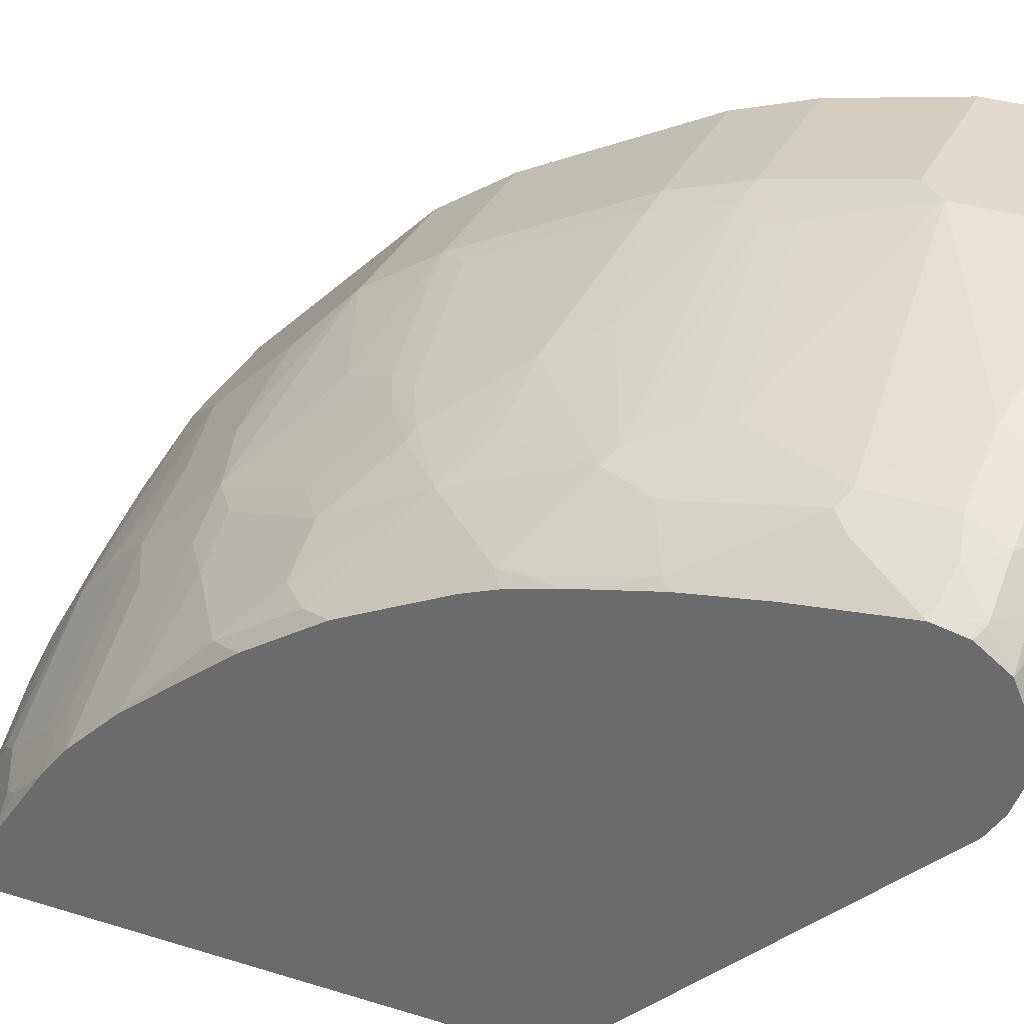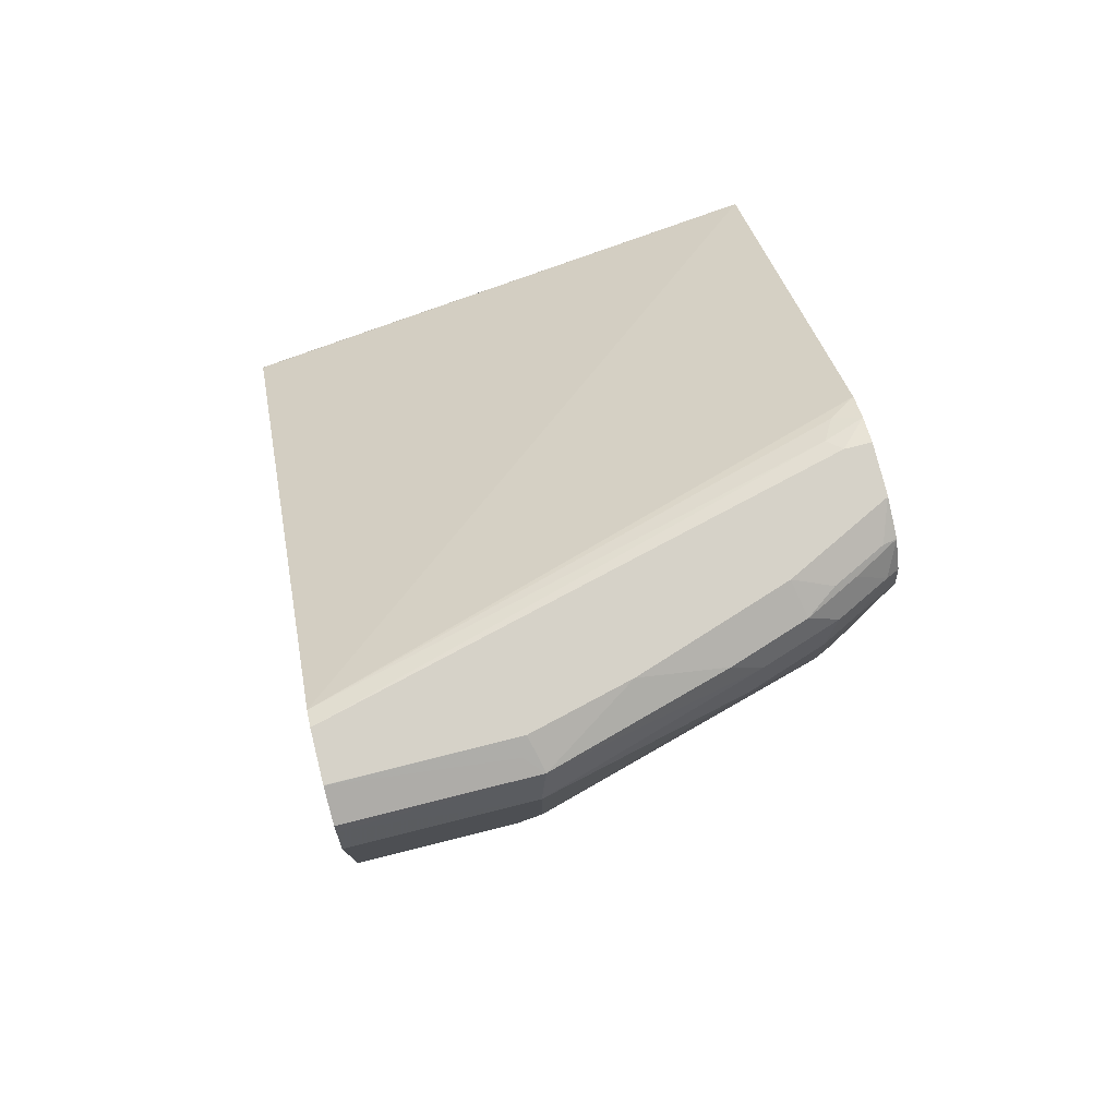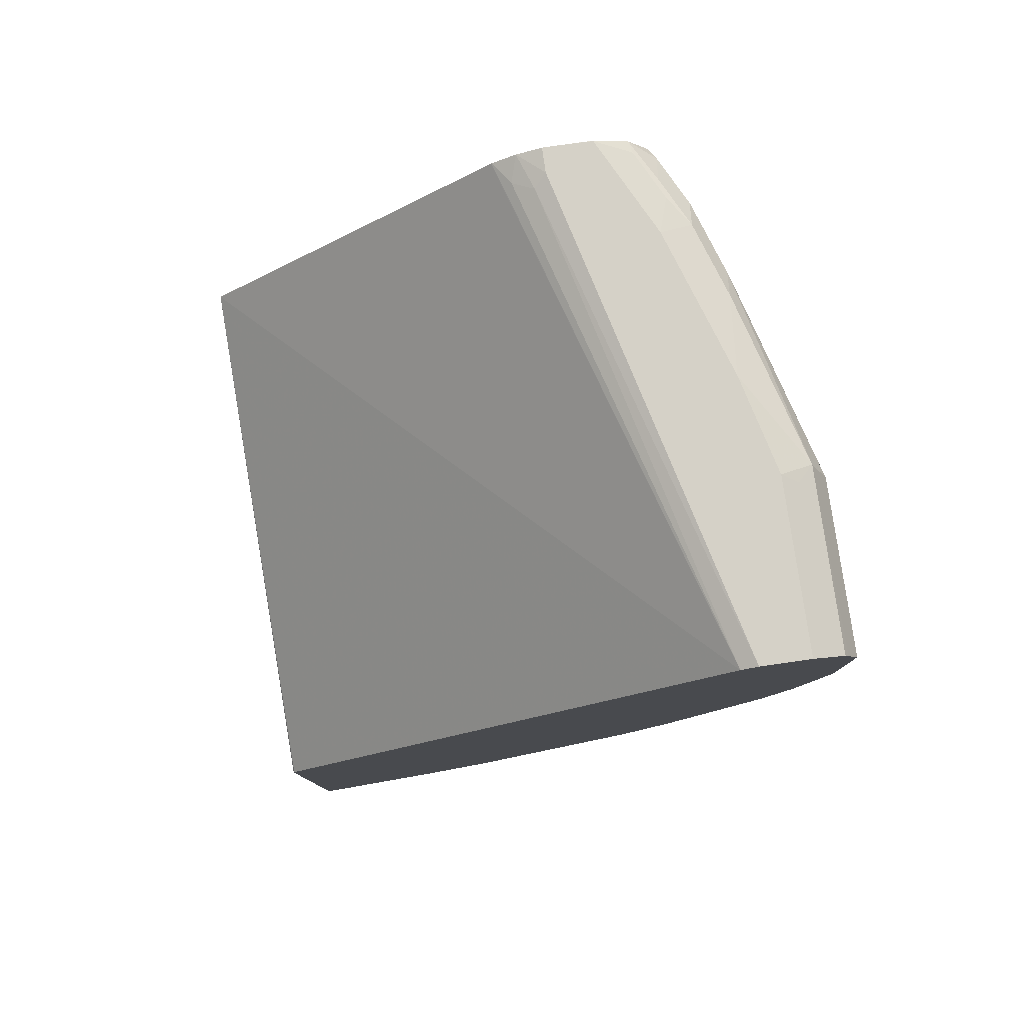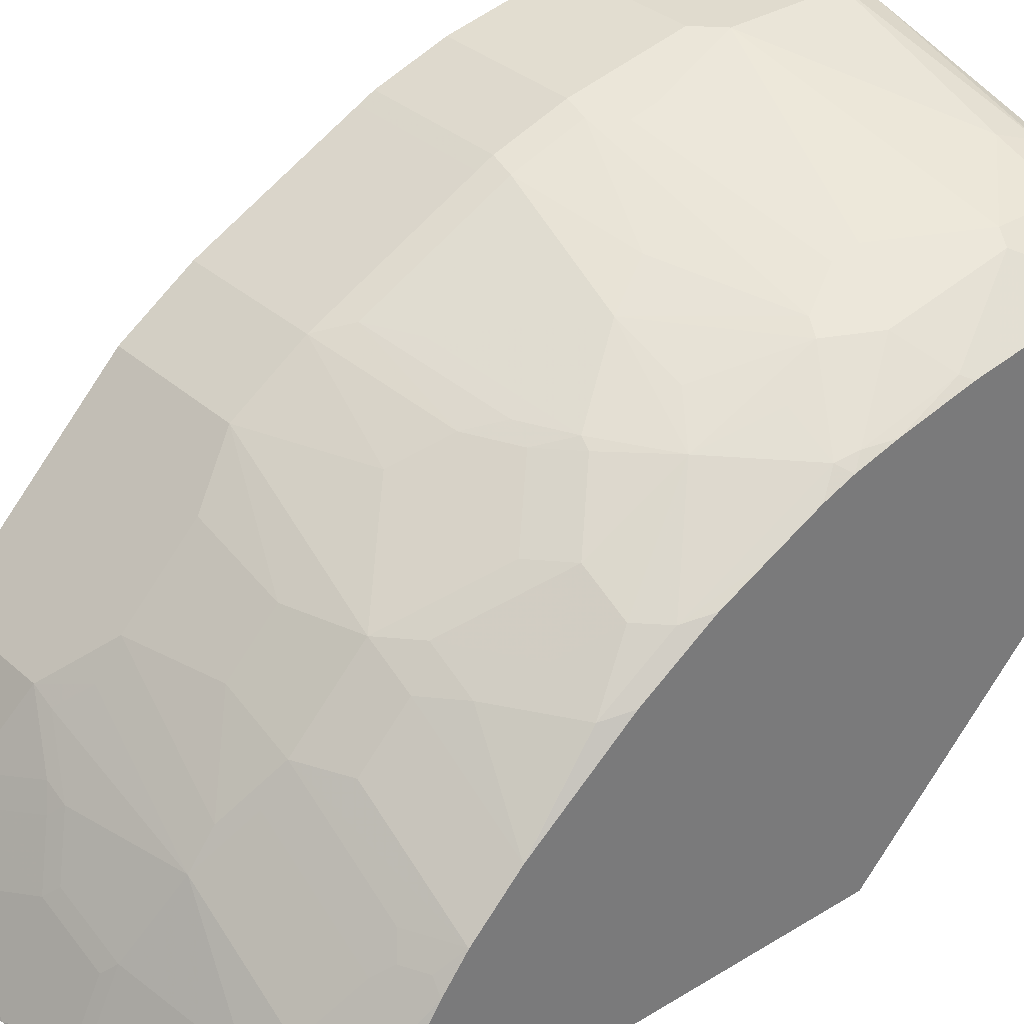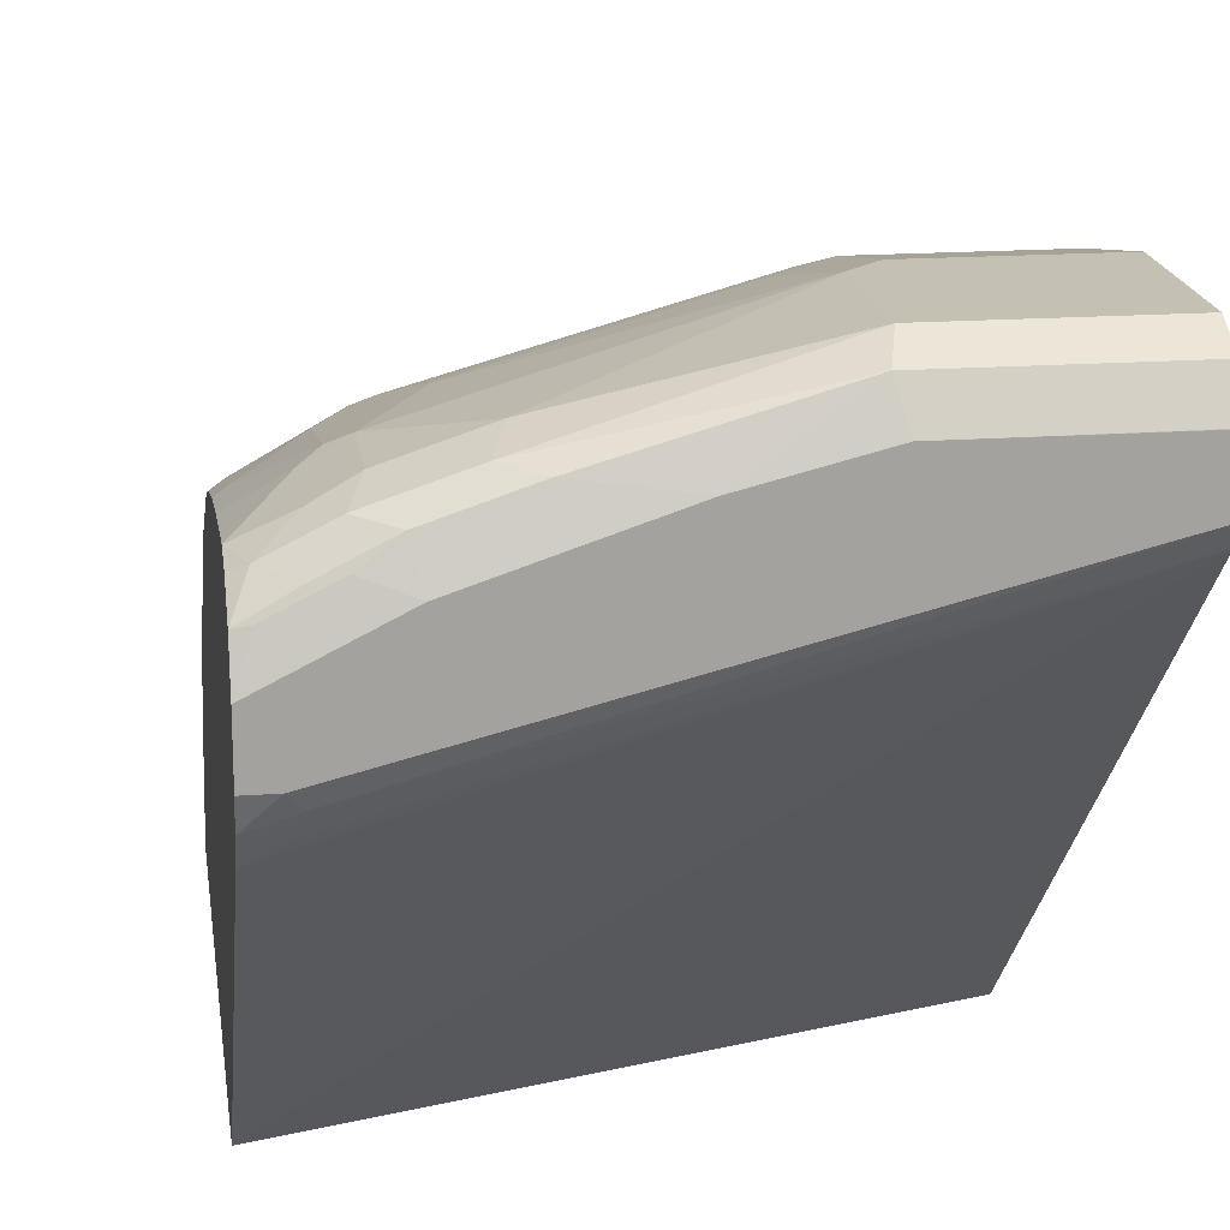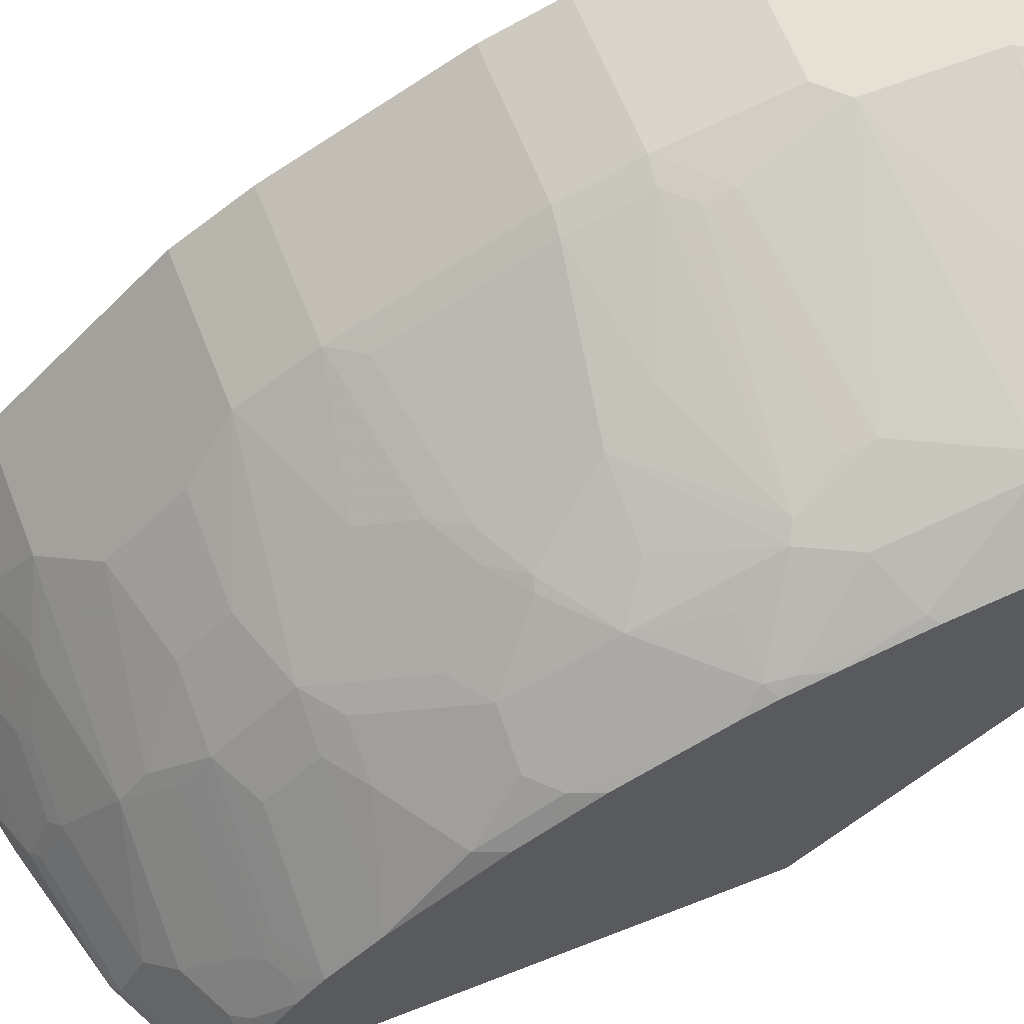
<metadata>
{"format":"obj","ext":"obj","renderer":"f3d","projection":"perspective","resolution":1024,"background":"white","views":[{"elev":33.4,"azim":113.1,"up":"+Z"},{"elev":77.6,"azim":-14.0,"up":"+Y"},{"elev":79.5,"azim":-98.2,"up":"+Y"},{"elev":33.5,"azim":50.2,"up":"+Z"},{"elev":18.0,"azim":172.1,"up":"+Z"},{"elev":64.5,"azim":68.5,"up":"+Z"}]}
</metadata>
<code>
v 0.1395 0.3387 0.9166
v 0.2989 0.3188 0.8767
v 0.3088 0.3487 0.8668
v 0.1462 0.3653 0.9033
v -0.0001471 0.3585 0.9067
v -0.0001471 0.3387 0.9166
v 0.1395 0.2391 0.9166
v 0.3587 0.3188 0.8568
v 0.3686 0.3487 0.8469
v 0.3587 0.259 0.8568
v 0.2856 0.3653 0.8635
v 0.2192 0.3785 0.8568
v 0.1395 0.3785 0.8767
v 0.1329 0.3719 0.89
v -0.0001471 0.3653 0.9033
v -0.0001471 0.2192 0.9166
v 0.1196 0.2192 0.9166
v 0.1594 0.1594 0.8967
v 0.3188 0.1793 0.8568
v 0.3852 0.3255 0.8435
v 0.4085 0.3487 0.8269
v 0.3852 0.3653 0.8236
v 0.3454 0.3653 0.8435
v 0.3719 0.2524 0.8502
v 0.3852 0.2656 0.8435
v 0.3587 0.1594 0.8369
v 0.279 0.3785 0.8369
v -0.0001471 0.3785 0.8767
v -0.0001471 0.3785 0.877
v -0.0001471 0.3719 0.89
v -0.0001471 0.1196 0.8967
v 0.1196 0.1196 0.8967
v 0.1395 0.1394 0.8967
v 0.1594 0.137 0.8917
v 0.3188 0.1569 0.8518
v 0.3387 0.1196 0.8369
v 0.4189 0.3192 0.8267
v 0.4189 0.3435 0.8218
v 0.4189 0.3665 0.8049
v 0.3686 0.3686 0.8269
v 0.3387 0.3785 0.817
v 0.4189 0.2389 0.8167
v 0.3719 0.1528 0.8302
v 0.4118 0.1726 0.8103
v 0.352 0.1129 0.8302
v -0.0001471 0.3785 0.8368
v -0.0001471 0.1194 0.8966
v 0.1395 0.117 0.8917
v 0.1196 0.05974 0.8767
v 0.2391 0.07716 0.8518
v 0.259 0.03736 0.8319
v 0.4189 0.3785 0.777
v 0.4085 0.3686 0.807
v 0.4185 0.3785 0.7771
v 0.4189 0.1797 0.8068
v 0.3686 0.1345 0.8269
v 0.4118 0.09295 0.7904
v 0.4189 0.1175 0.792
v 0.3686 0.07471 0.807
v 0.4085 0.07471 0.7871
v 0.3188 0.03736 0.812
v 0.352 0.01327 0.7904
v 0.3985 0.3785 0.7372
v 0.3886 0.3736 0.7273
v -0.0001471 0.3719 0.8236
v -0.0001471 0.05974 0.8767
v 0.1395 0.05722 0.8718
v 0.1196 0.04647 0.8701
v 0.1794 -0.04232 0.812
v 0.2989 -0.02238 0.792
v 0.4189 0.3785 0.7572
v 0.4189 0.0819 0.7817
v 0.4189 0.117 0.7919
v 0.4085 0.03484 0.7671
v 0.4189 0.05715 0.7719
v 0.3088 -0.0249 0.7871
v 0.3487 -0.06471 0.7472
v 0.3886 -0.06471 0.7273
v 0.4085 -0.04477 0.7273
v 0.4189 0.3785 0.7372
v 0.4189 0.3712 0.7169
v 0.3985 0.3653 0.7107
v 0.4189 0.3593 0.6978
v -0.0001471 0.3719 0.8235
v -0.0001471 0.04647 0.8701
v 0.1395 -0.06226 0.812
v -0.0001471 0.03306 0.8634
v 0.1196 0.01986 0.8568
v 0.259 -0.04232 0.792
v 0.279 -0.04647 0.7837
v 0.4189 0.01727 0.752
v 0.2989 -0.06641 0.7638
v 0.3188 -0.08628 0.7439
v 0.2989 -0.1262 0.724
v 0.3088 -0.1445 0.7074
v 0.3686 -0.1046 0.7074
v 0.4085 -0.1046 0.6874
v 0.4189 -0.08227 0.6922
v 0.4189 -0.02246 0.732
v 0.4189 0.3587 0.6973
v 0.4187 0.115 0.451
v 0.4185 0.1149 0.451
v -0.0001471 -0.01334 0.4516
v 0.1196 -0.04647 0.8236
v 0.1196 -0.08628 0.8037
v 0.2391 -0.06641 0.7837
v -0.0001471 -0.04647 0.8236
v 0.279 -0.166 0.7041
v 0.3487 -0.1445 0.6874
v 0.3188 -0.166 0.6841
v 0.4185 -0.166 0.6244
v 0.4189 -0.1659 0.6242
v 0.4189 0.115 0.451
v -0.0001471 -0.01468 0.451
v -0.0001471 -0.07316 0.8103
v -0.0001471 -0.08628 0.8037
v 0.1196 -0.1461 0.7638
v 0.2192 -0.1062 0.7638
v 0.2192 -0.186 0.7041
v 0.279 -0.2059 0.6642
v 0.3188 -0.2059 0.6443
v 0.4185 -0.2059 0.5845
v 0.4189 -0.2058 0.5844
v 0.4189 -0.288 0.451
v -0.0001471 -0.3761 0.451
v -0.0001471 -0.1461 0.7638
v 0.1395 -0.186 0.724
v 0.2192 -0.2059 0.6841
v 0.279 -0.2258 0.6443
v 0.3786 -0.2258 0.5845
v 0.4085 -0.2241 0.5679
v 0.4189 -0.2261 0.5584
v 0.4189 -0.2863 0.4579
v 0.4185 -0.2883 0.451
v -6.508e-05 -0.3785 0.451
v -0.0001471 -0.3785 0.4582
v -0.0001471 -0.2059 0.7041
v 0.1395 -0.2059 0.7041
v 0.1395 -0.2457 0.6642
v 0.2192 -0.2258 0.6642
v 0.259 -0.2656 0.6045
v 0.279 -0.2465 0.6177
v 0.2889 -0.2341 0.6277
v 0.3886 -0.2341 0.5679
v 0.4185 -0.2267 0.558
v 0.3587 -0.2864 0.5181
v 0.4085 -0.254 0.5281
v 0.4189 -0.2659 0.4986
v 0.4185 -0.2864 0.4583
v 0.3387 -0.3263 0.4583
v 0.3712 -0.3119 0.451
v 0.4111 -0.292 0.451
v 0.4189 -0.2664 0.4978
v 0.07971 -0.3785 0.451
v -0.0001471 -0.3785 0.4583
v -0.0001471 -0.2856 0.6244
v 0.09964 -0.2856 0.6244
v 0.1395 -0.2665 0.6377
v 0.259 -0.2864 0.5779
v 0.3786 -0.2465 0.558
v 0.3886 -0.264 0.5281
v 0.3985 -0.2665 0.5181
v 0.3387 -0.3063 0.4982
v 0.4185 -0.2665 0.4982
v 0.2391 -0.3462 0.4782
v 0.3313 -0.3318 0.451
v 0.3387 -0.3281 0.451
v 0.172 -0.3716 0.451
v 0.07971 -0.3785 0.4583
v -0.0001471 -0.372 0.4715
v -0.0001471 -0.2857 0.6243
v 0.07971 -0.3255 0.5646
v 0.1395 -0.3055 0.5845
v 0.1196 -0.2864 0.6177
v 0.1594 -0.3063 0.5779
v 0.1794 -0.3263 0.538
v 0.2391 -0.3263 0.5181
v 0.2291 -0.3338 0.5081
v 0.2291 -0.3536 0.4683
v 0.2192 -0.3614 0.451
v 0.1694 -0.3536 0.4882
v 0.1096 -0.3536 0.5081
v 0.08968 -0.3736 0.4683
v 0.07971 -0.3719 0.4716
v 0.09964 -0.3587 0.4982
v -0.0001471 -0.3255 0.5646
v 0.08968 -0.3338 0.548
v 0.1495 -0.3138 0.5679
v 0.1694 -0.3338 0.5281
f 108 128 120
f 105 126 117
f 108 121 110
f 108 120 121
f 106 118 108
f 105 115 116
f 105 118 106
f 105 117 118
f 108 119 128
f 101 125 114
f 104 115 105
f 104 107 115
f 102 114 103
f 101 114 102
f 101 135 125
f 101 168 154
f 101 154 135
f 108 118 117
f 105 116 126
f 108 117 119
f 122 130 144
f 110 121 122
f 125 135 136
f 101 180 168
f 124 133 134
f 122 132 123
f 122 131 132
f 122 144 131
f 122 129 130
f 121 129 122
f 120 129 121
f 109 110 111
f 120 140 129
f 119 138 128
f 119 127 138
f 117 127 119
f 117 138 127
f 117 137 138
f 117 126 137
f 111 123 112
f 111 122 123
f 110 122 111
f 120 128 140
f 101 166 180
f 77 108 95
f 101 151 167
f 84 100 101
f 83 100 84
f 81 83 82
f 79 99 91
f 79 98 99
f 79 97 98
f 78 97 79
f 78 96 97
f 77 96 78
f 84 101 102
f 77 95 96
f 77 93 94
f 77 92 93
f 76 92 77
f 76 90 92
f 74 79 91
f 70 90 76
f 70 106 90
f 70 89 106
f 128 138 139
f 77 94 108
f 101 167 166
f 84 102 103
f 86 105 106
f 101 152 151
f 101 134 152
f 101 124 134
f 101 113 124
f 100 113 101
f 97 112 98
f 97 111 112
f 97 109 111
f 95 110 109
f 86 104 105
f 95 108 110
f 95 109 97
f 92 94 93
f 92 108 94
f 92 106 108
f 90 106 92
f 87 104 88
f 87 107 104
f 86 88 104
f 86 106 89
f 95 97 96
f 128 139 140
f 170 172 186
f 129 141 159
f 168 181 182
f 168 179 181
f 168 180 179
f 166 179 180
f 165 179 166
f 165 178 179
f 165 177 178
f 159 177 163
f 159 176 177
f 159 175 176
f 159 174 175
f 158 174 159
f 157 174 158
f 157 175 174
f 157 173 175
f 157 172 173
f 157 171 172
f 156 171 157
f 155 169 170
f 168 182 183
f 168 183 169
f 169 183 184
f 169 184 170
f 187 189 188
f 183 185 184
f 182 187 185
f 182 189 187
f 182 185 183
f 181 189 182
f 178 181 179
f 178 189 181
f 176 188 189
f 154 168 169
f 176 178 177
f 175 188 176
f 173 188 175
f 172 188 173
f 172 187 188
f 172 185 187
f 171 186 172
f 69 89 70
f 170 185 172
f 170 184 185
f 176 189 178
f 150 177 165
f 150 163 177
f 150 167 151
f 137 157 138
f 137 156 157
f 135 155 136
f 135 169 155
f 135 154 169
f 133 164 149
f 133 153 164
f 133 152 134
f 133 151 152
f 138 157 139
f 133 150 151
f 132 147 148
f 132 145 147
f 131 146 145
f 131 144 146
f 131 145 132
f 129 144 130
f 129 143 144
f 129 142 143
f 129 159 142
f 133 149 150
f 129 140 141
f 139 158 141
f 139 157 158
f 150 166 167
f 150 165 166
f 149 163 150
f 149 164 163
f 148 164 153
f 147 164 148
f 147 162 164
f 146 162 161
f 146 164 162
f 139 141 140
f 146 163 164
f 145 162 147
f 145 161 162
f 145 146 161
f 144 160 146
f 142 146 160
f 142 159 146
f 142 144 143
f 142 160 144
f 141 158 159
f 146 159 163
f 69 86 89
f 40 53 54
f 68 87 88
f 12 27 41
f 11 27 12
f 11 41 27
f 11 23 41
f 10 43 24
f 10 26 43
f 10 19 26
f 10 24 25
f 9 23 11
f 9 22 23
f 9 21 22
f 9 20 21
f 8 25 20
f 8 10 25
f 8 20 9
f 7 19 10
f 7 18 19
f 7 33 18
f 7 17 33
f 12 41 54
f 68 88 86
f 12 71 80
f 12 80 63
f 21 39 22
f 21 38 39
f 21 37 38
f 20 25 37
f 20 37 21
f 19 36 26
f 19 35 36
f 18 35 19
f 18 34 35
f 5 16 6
f 18 48 34
f 17 32 33
f 16 32 17
f 16 31 32
f 14 29 30
f 13 29 14
f 13 28 29
f 12 28 13
f 12 46 28
f 12 63 46
f 18 33 48
f 22 39 23
f 5 31 16
f 5 66 47
f 4 30 15
f 4 14 30
f 4 13 14
f 4 12 13
f 4 11 12
f 3 11 4
f 3 9 11
f 2 10 8
f 2 7 10
f 2 9 3
f 2 8 9
f 1 7 2
f 1 17 7
f 1 16 17
f 1 6 16
f 1 5 6
f 1 4 5
f 1 3 4
f 1 2 3
f 4 15 5
f 5 15 30
f 5 30 29
f 5 29 28
f 5 85 66
f 5 87 85
f 5 107 87
f 5 115 107
f 5 116 115
f 5 126 116
f 5 137 126
f 5 156 137
f 5 171 156
f 5 47 31
f 5 186 171
f 5 155 170
f 5 136 155
f 5 125 136
f 5 114 125
f 5 103 114
f 5 84 103
f 5 65 84
f 5 46 65
f 5 28 46
f 5 170 186
f 23 39 40
f 12 54 71
f 24 42 25
f 51 62 61
f 51 70 62
f 51 69 70
f 51 67 69
f 50 67 51
f 49 68 67
f 49 85 68
f 49 66 85
f 48 67 50
f 47 66 49
f 46 64 65
f 46 63 64
f 45 62 59
f 45 61 62
f 45 51 61
f 45 57 56
f 45 60 57
f 45 59 60
f 44 58 55
f 52 71 54
f 52 54 53
f 57 60 72
f 23 40 41
f 68 85 87
f 67 86 69
f 67 68 86
f 65 83 84
f 65 82 83
f 64 82 65
f 64 81 82
f 63 81 64
f 63 80 81
f 44 57 58
f 62 79 74
f 62 77 78
f 62 76 77
f 62 70 76
f 60 75 72
f 60 91 75
f 60 74 91
f 60 62 74
f 59 62 60
f 57 73 58
f 62 78 79
f 43 57 44
f 57 72 73
f 43 45 56
f 37 73 72
f 37 58 73
f 37 55 58
f 37 42 55
f 36 51 45
f 36 50 51
f 36 48 50
f 34 36 35
f 34 48 36
f 32 49 67
f 32 47 49
f 32 48 33
f 31 47 32
f 26 45 43
f 26 36 45
f 25 42 37
f 24 44 42
f 24 43 44
f 43 56 57
f 37 72 75
f 37 75 91
f 32 67 48
f 37 99 98
f 42 44 55
f 37 91 99
f 40 54 41
f 39 53 40
f 39 52 53
f 37 39 38
f 37 71 52
f 37 80 71
f 37 81 80
f 37 83 81
f 37 52 39
f 37 100 83
f 37 98 112
f 37 123 132
f 37 132 148
f 37 148 153
f 37 112 123
f 37 133 124
f 37 124 113
f 37 113 100
f 37 153 133

</code>
